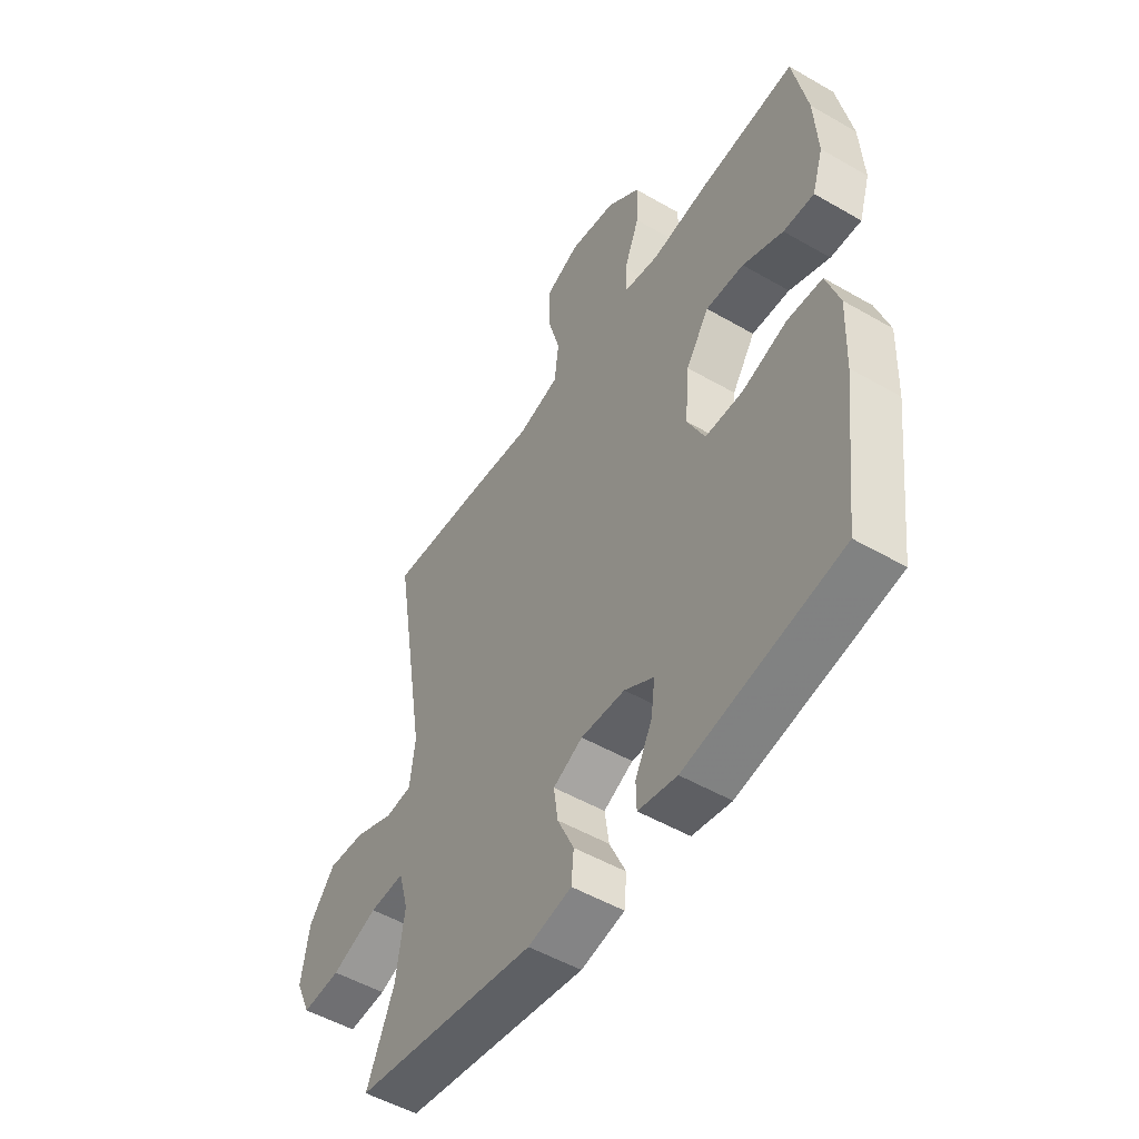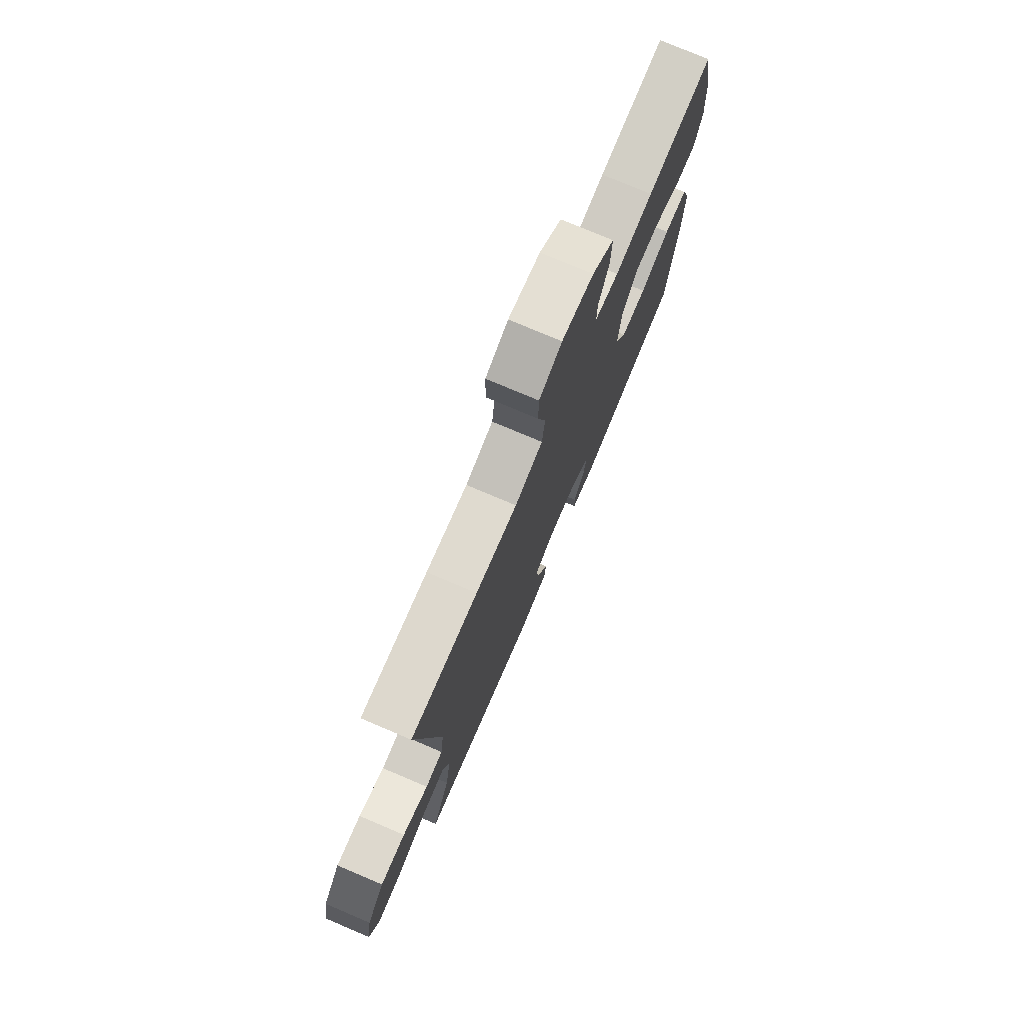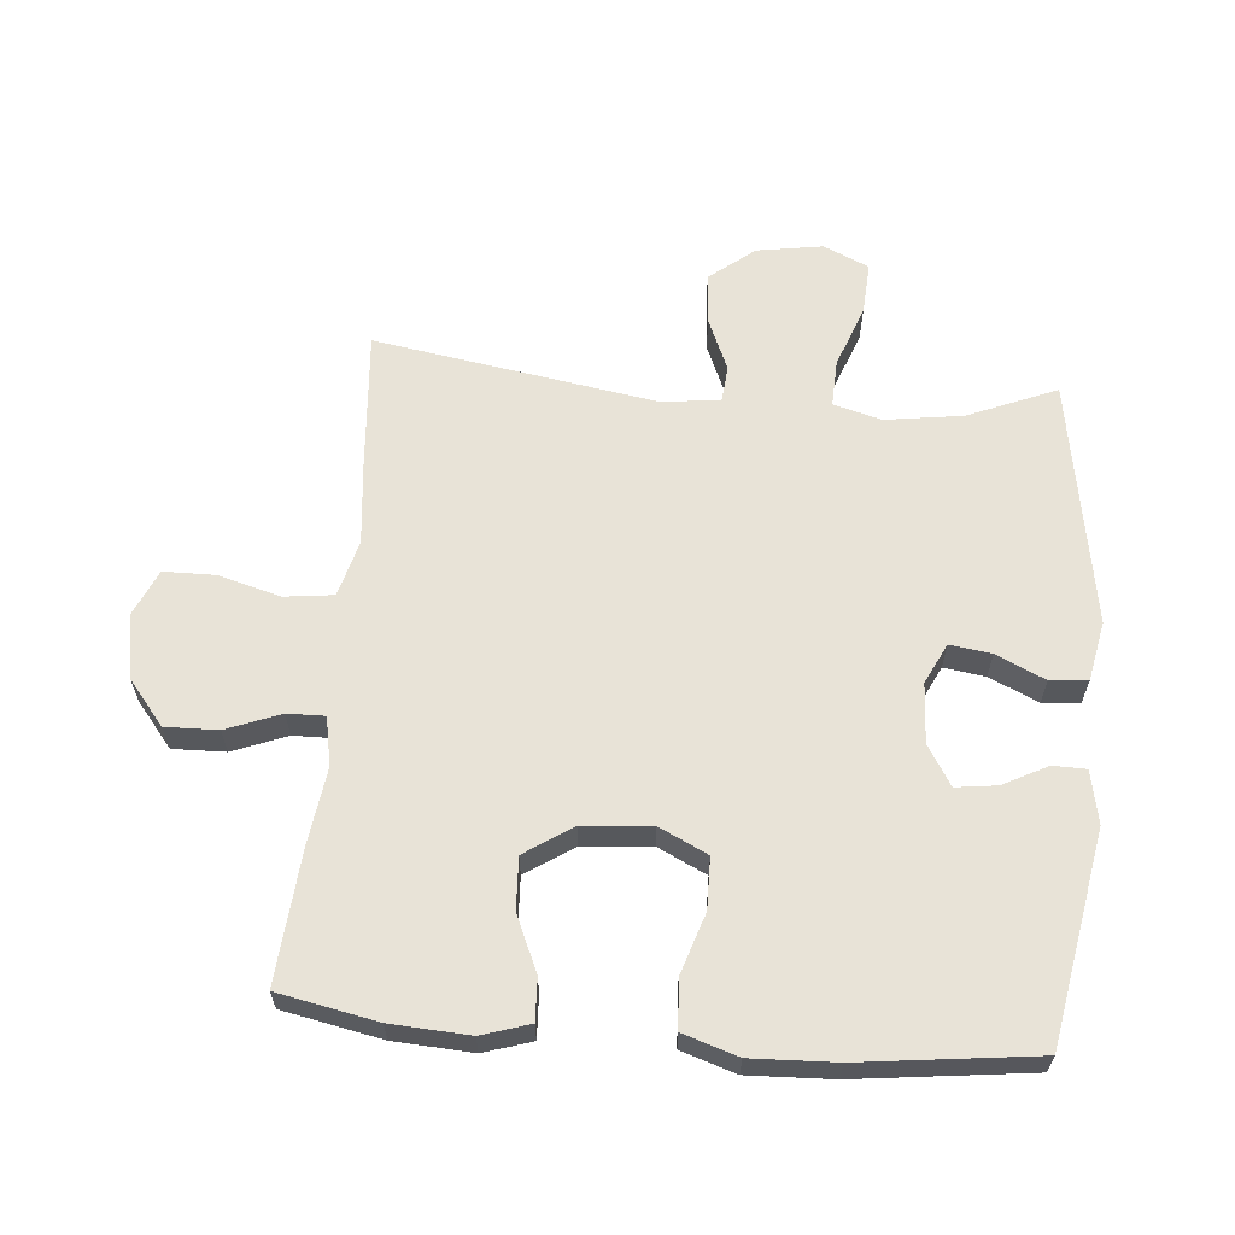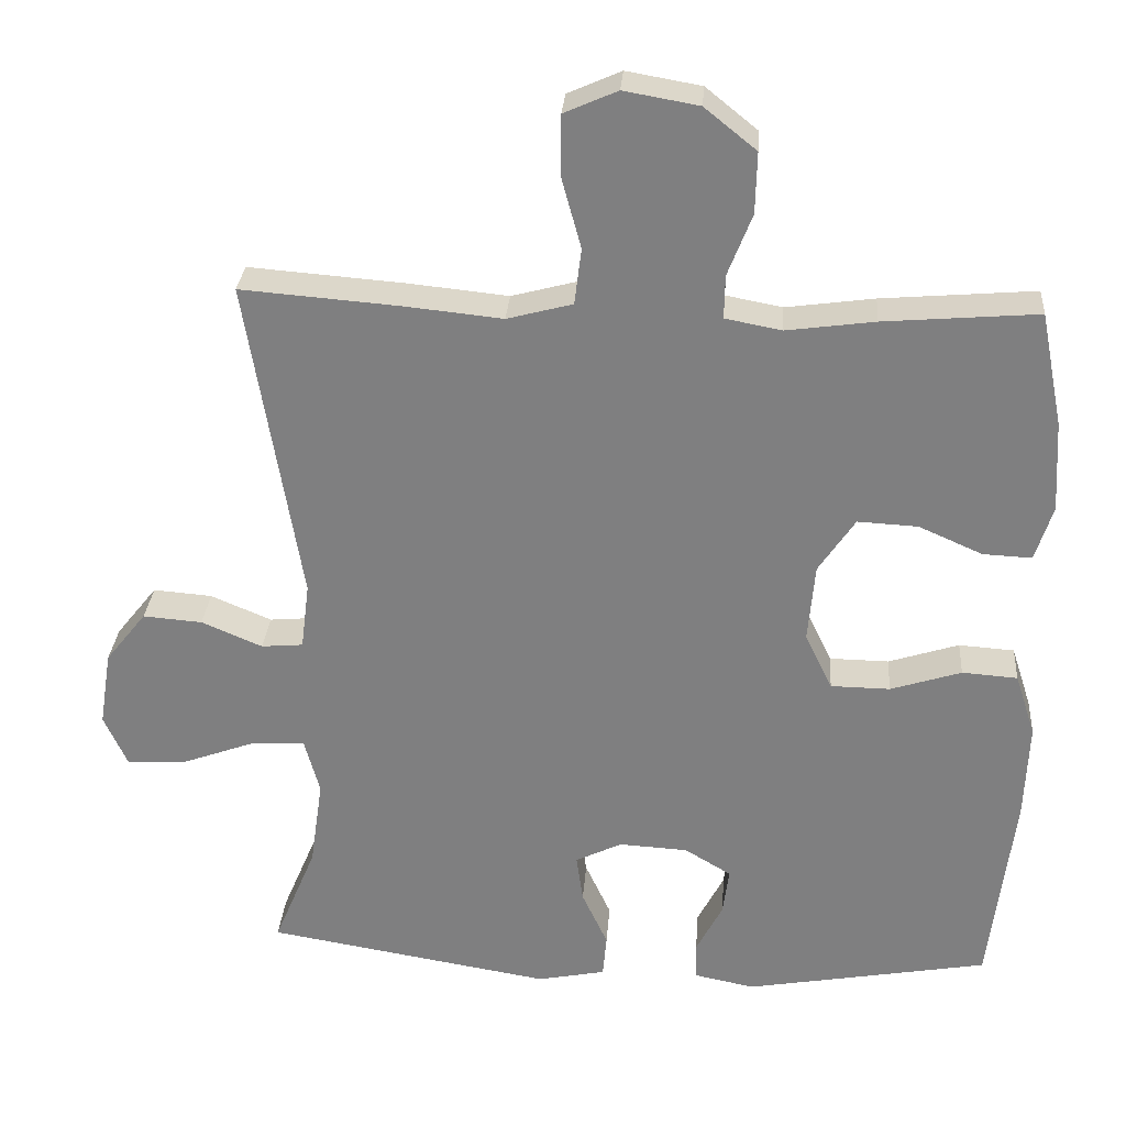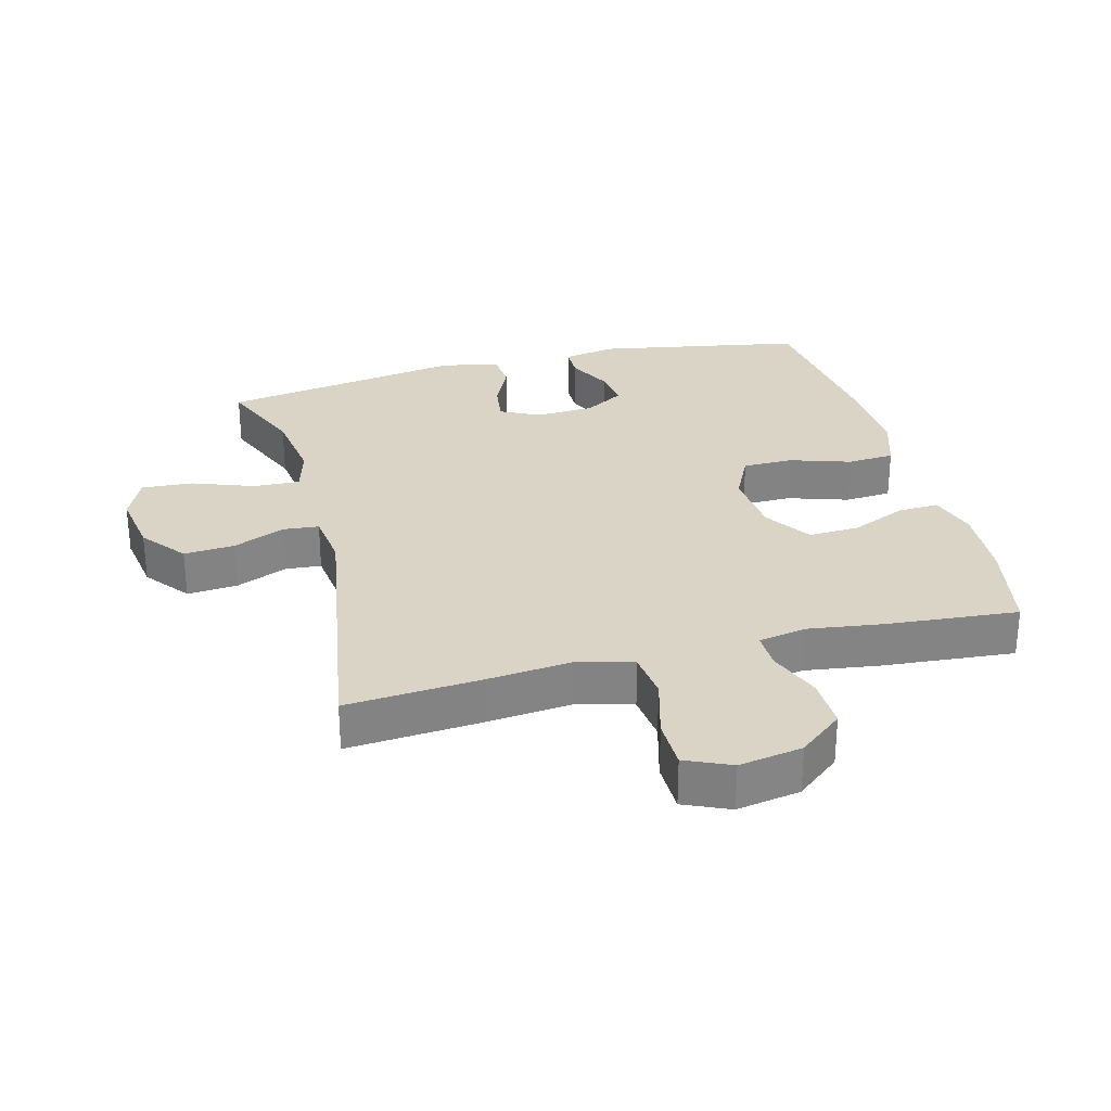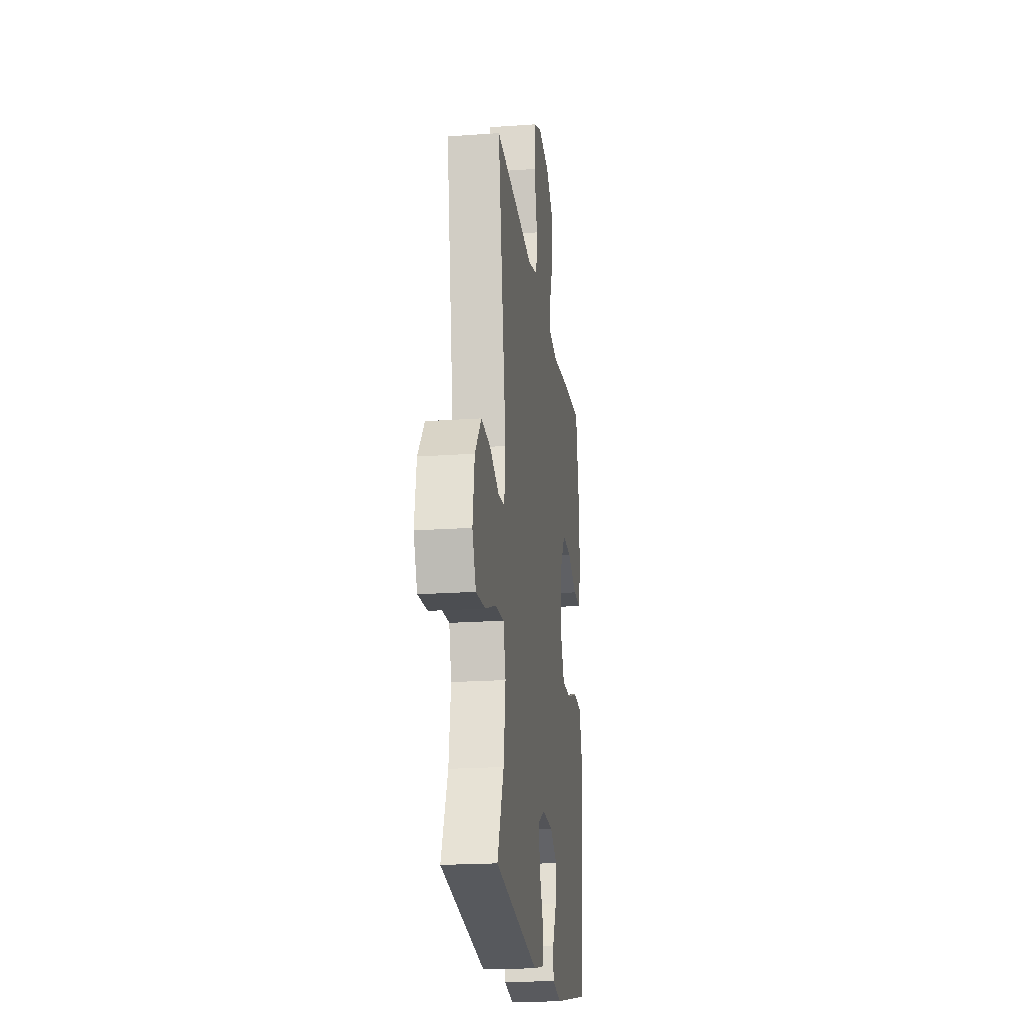
<metadata>
{"format":"obj","ext":"obj","renderer":"f3d","projection":"perspective","resolution":1024,"background":"white","views":[{"elev":-51.5,"azim":57.9,"up":"+Z"},{"elev":76.7,"azim":-67.0,"up":"+Z"},{"elev":62.2,"azim":94.9,"up":"+Y"},{"elev":29.6,"azim":4.3,"up":"+Z"},{"elev":28.9,"azim":-14.6,"up":"+Y"},{"elev":-20.4,"azim":-82.6,"up":"+Z"}]}
</metadata>
<code>
v -0.5 0.07 0.5
v -0.292 0.07 0.484
v -0.163 0.07 0.471
v -0.077 0.07 0.494
v -0.068 0.07 0.568
v -0.094 0.07 0.663
v -0.093 0.07 0.741
v -0.023 0.07 0.772
v 0.075 0.07 0.755
v 0.143 0.07 0.7
v 0.141 0.07 0.62
v 0.109 0.07 0.538
v 0.108 0.07 0.481
v 0.182 0.07 0.467
v 0.298 0.07 0.483
v 0.5 0.07 0.5
v 0.53 0.07 0.35
v 0.537 0.07 0.231
v 0.514 0.07 0.158
v 0.45 0.07 0.161
v 0.366 0.07 0.198
v 0.287 0.07 0.202
v 0.239 0.07 0.13
v 0.23 0.07 0.026
v 0.266 0.07 -0.048
v 0.344 0.07 -0.049
v 0.437 0.07 -0.019
v 0.51 0.07 -0.024
v 0.537 0.07 -0.107
v 0.532 0.07 -0.235
v 0.5 0.07 -0.5
v 0.179 0.07 -0.558
v 0.099 0.07 -0.542
v 0.098 0.07 -0.492
v 0.133 0.07 -0.424
v 0.141 0.07 -0.362
v 0.08 0.07 -0.325
v -0.011 0.07 -0.32
v -0.072 0.07 -0.35
v -0.063 0.07 -0.413
v -0.029 0.07 -0.487
v -0.034 0.07 -0.544
v -0.124 0.07 -0.562
v -0.5 0.07 -0.5
v -0.444 0.07 -0.366
v -0.427 0.07 -0.248
v -0.447 0.07 -0.175
v -0.519 0.07 -0.178
v -0.614 0.07 -0.213
v -0.693 0.07 -0.218
v -0.724 0.07 -0.149
v -0.708 0.07 -0.049
v -0.654 0.07 0.019
v -0.576 0.07 0.013
v -0.496 0.07 -0.021
v -0.441 0.07 -0.016
v -0.43 0.07 0.072
v -0.5 0 0.5
v -0.292 0 0.484
v -0.163 0 0.471
v -0.077 0 0.494
v -0.068 0 0.568
v -0.094 0 0.663
v -0.093 0 0.741
v -0.023 0 0.772
v 0.075 0 0.755
v 0.143 0 0.7
v 0.141 0 0.62
v 0.109 0 0.538
v 0.108 0 0.481
v 0.182 0 0.467
v 0.298 0 0.483
v 0.5 0 0.5
v 0.53 0 0.35
v 0.537 0 0.231
v 0.514 0 0.158
v 0.45 0 0.161
v 0.366 0 0.198
v 0.287 0 0.202
v 0.239 0 0.13
v 0.23 0 0.026
v 0.266 0 -0.048
v 0.344 0 -0.049
v 0.437 0 -0.019
v 0.51 0 -0.024
v 0.537 0 -0.107
v 0.532 0 -0.235
v 0.5 0 -0.5
v 0.179 0 -0.558
v 0.099 0 -0.542
v 0.098 0 -0.492
v 0.133 0 -0.424
v 0.141 0 -0.362
v 0.08 0 -0.325
v -0.011 0 -0.32
v -0.072 0 -0.35
v -0.063 0 -0.413
v -0.029 0 -0.487
v -0.034 0 -0.544
v -0.124 0 -0.562
v -0.5 0 -0.5
v -0.444 0 -0.366
v -0.427 0 -0.248
v -0.447 0 -0.175
v -0.519 0 -0.178
v -0.614 0 -0.213
v -0.693 0 -0.218
v -0.724 0 -0.149
v -0.708 0 -0.049
v -0.654 0 0.019
v -0.576 0 0.013
v -0.496 0 -0.021
v -0.441 0 -0.016
v -0.43 0 0.072
f 53 54 55
f 52 53 55
f 51 52 55
f 50 51 55
f 49 50 55
f 48 49 55
f 47 48 55 56
f 46 47 56 57
f 43 44 45
f 42 43 45
f 41 42 45
f 40 41 45
f 39 40 45 46
f 38 39 46 57
f 33 34 35
f 32 33 35
f 31 32 35
f 30 31 35
f 29 30 35
f 28 29 35
f 27 28 35
f 26 27 35
f 25 26 35 36
f 24 25 36 37
f 19 20 21
f 18 19 21
f 17 18 21
f 16 17 21
f 15 16 21
f 14 15 21
f 13 14 21 22
f 10 11 12
f 9 10 12
f 8 9 12
f 7 8 12
f 6 7 12
f 5 6 12
f 4 5 12 13
f 13 22 23
f 4 13 23
f 3 4 23
f 37 38 57
f 24 37 57
f 23 24 57
f 3 23 57
f 2 3 57
f 1 2 57
f 112 111 110
f 112 110 109
f 112 109 108
f 112 108 107
f 112 107 106
f 112 106 105
f 113 112 105 104
f 114 113 104 103
f 102 101 100
f 102 100 99
f 102 99 98
f 102 98 97
f 103 102 97 96
f 114 103 96 95
f 92 91 90
f 92 90 89
f 92 89 88
f 92 88 87
f 92 87 86
f 92 86 85
f 92 85 84
f 92 84 83
f 93 92 83 82
f 94 93 82 81
f 78 77 76
f 78 76 75
f 78 75 74
f 78 74 73
f 78 73 72
f 78 72 71
f 79 78 71 70
f 69 68 67
f 69 67 66
f 69 66 65
f 69 65 64
f 69 64 63
f 69 63 62
f 70 69 62 61
f 80 79 70
f 80 70 61
f 80 61 60
f 114 95 94
f 114 94 81
f 114 81 80
f 114 80 60
f 114 60 59
f 114 59 58
f 1 58 59 2
f 2 59 60 3
f 3 60 61 4
f 4 61 62 5
f 5 62 63 6
f 6 63 64 7
f 7 64 65 8
f 8 65 66 9
f 9 66 67 10
f 10 67 68 11
f 11 68 69 12
f 12 69 70 13
f 13 70 71 14
f 14 71 72 15
f 15 72 73 16
f 16 73 74 17
f 17 74 75 18
f 18 75 76 19
f 19 76 77 20
f 20 77 78 21
f 21 78 79 22
f 22 79 80 23
f 23 80 81 24
f 24 81 82 25
f 25 82 83 26
f 26 83 84 27
f 27 84 85 28
f 28 85 86 29
f 29 86 87 30
f 30 87 88 31
f 31 88 89 32
f 32 89 90 33
f 33 90 91 34
f 34 91 92 35
f 35 92 93 36
f 36 93 94 37
f 37 94 95 38
f 38 95 96 39
f 39 96 97 40
f 40 97 98 41
f 41 98 99 42
f 42 99 100 43
f 43 100 101 44
f 44 101 102 45
f 45 102 103 46
f 46 103 104 47
f 47 104 105 48
f 48 105 106 49
f 49 106 107 50
f 50 107 108 51
f 51 108 109 52
f 52 109 110 53
f 53 110 111 54
f 54 111 112 55
f 55 112 113 56
f 56 113 114 57
f 57 114 58 1

</code>
